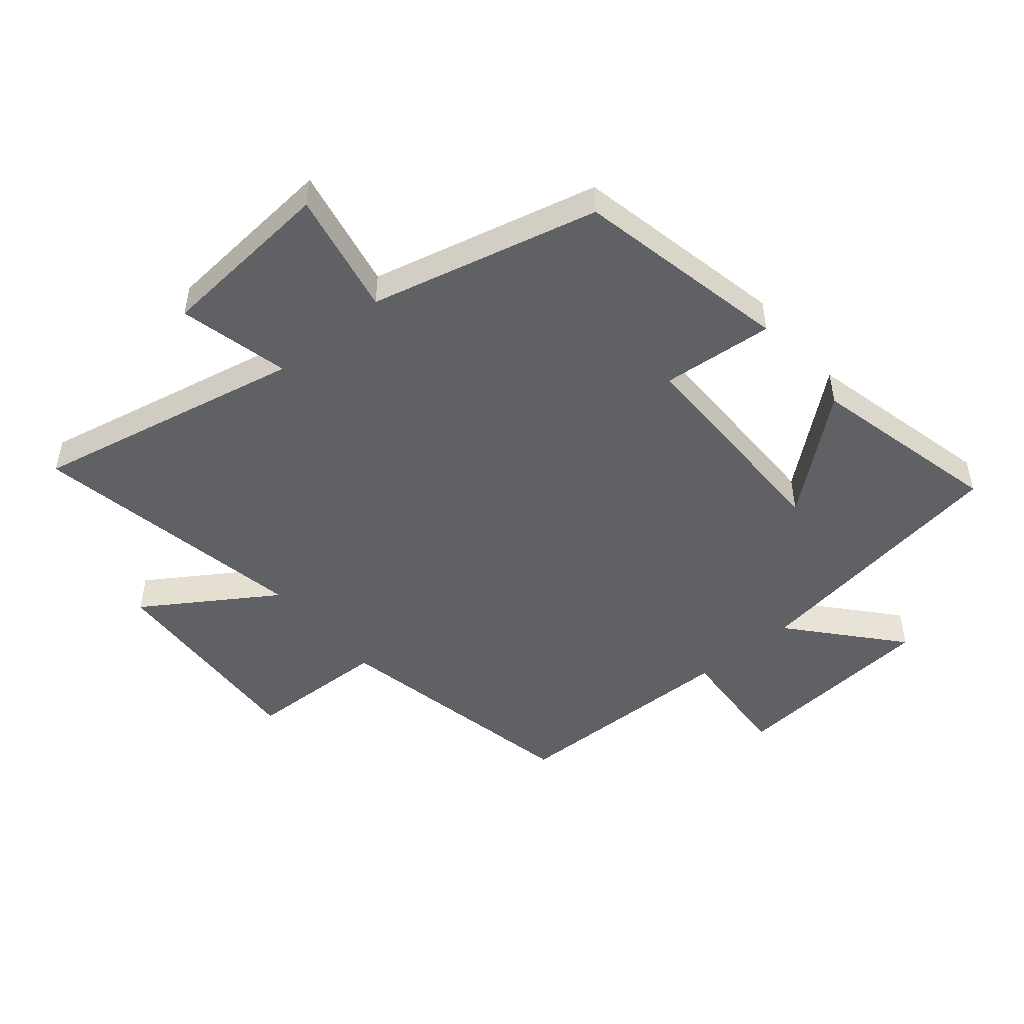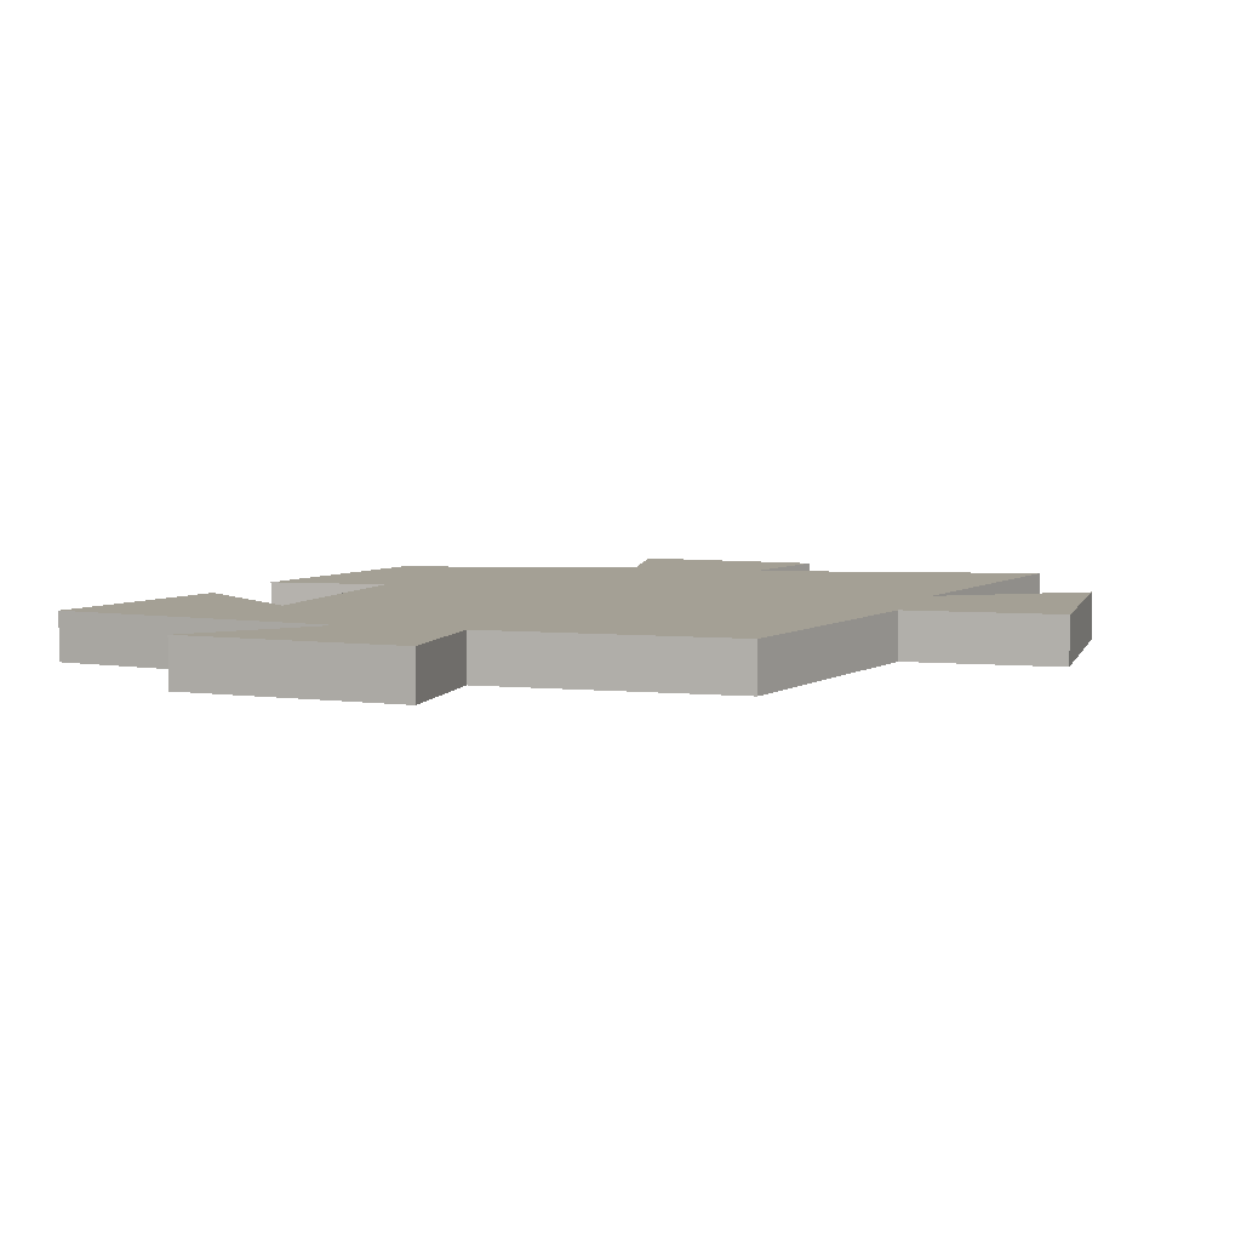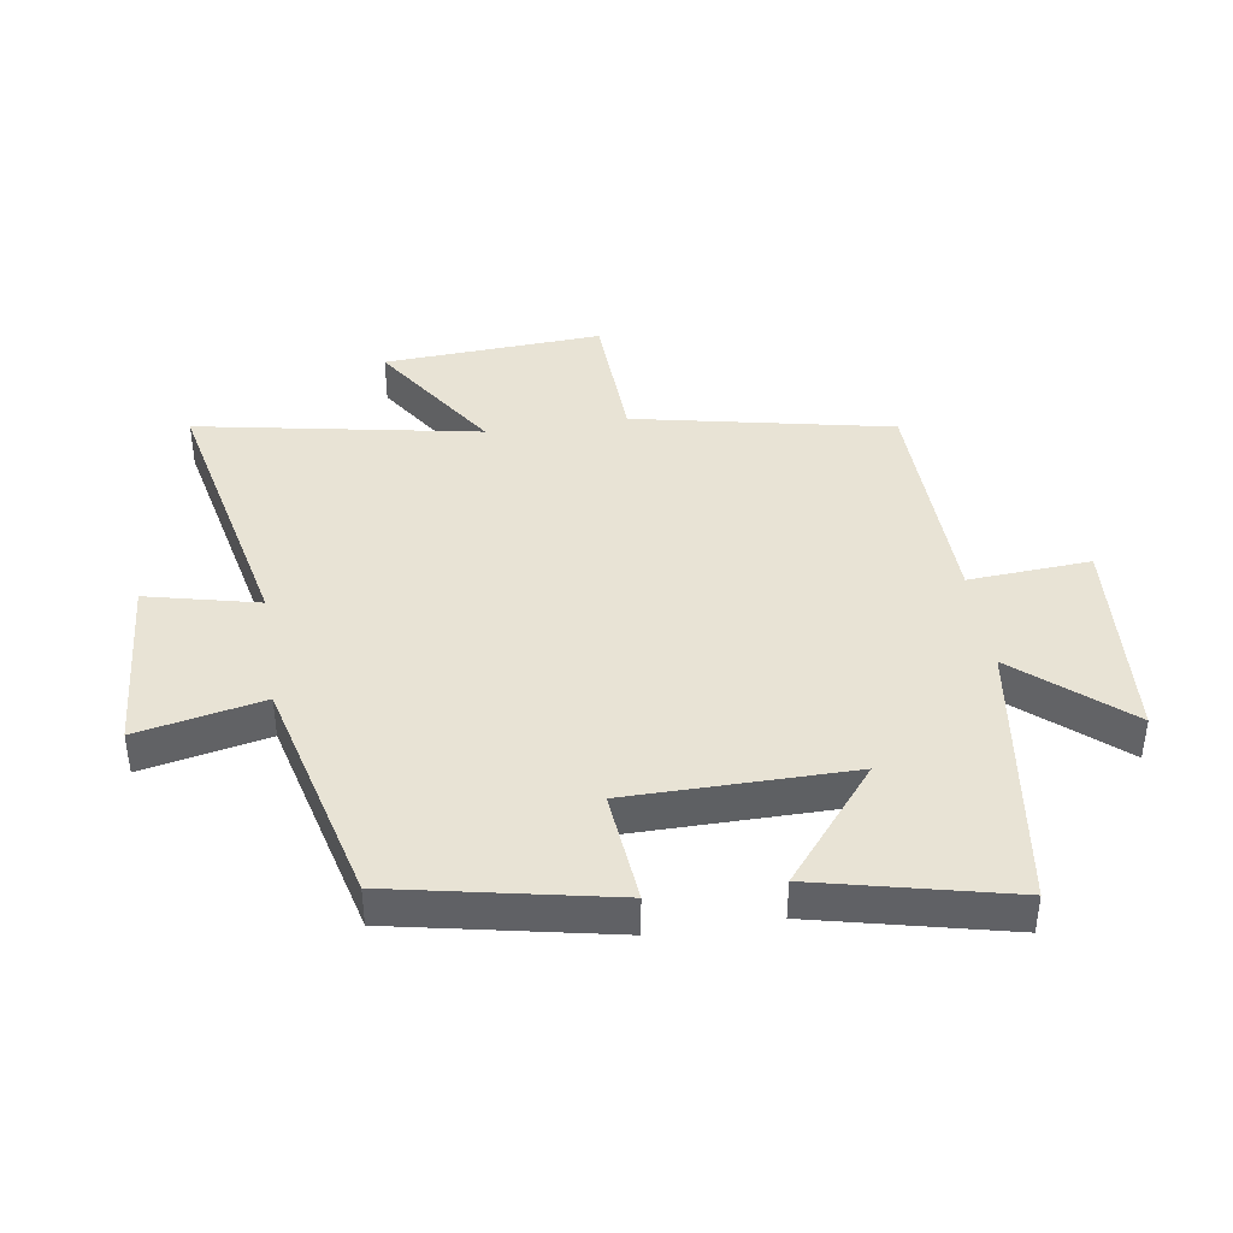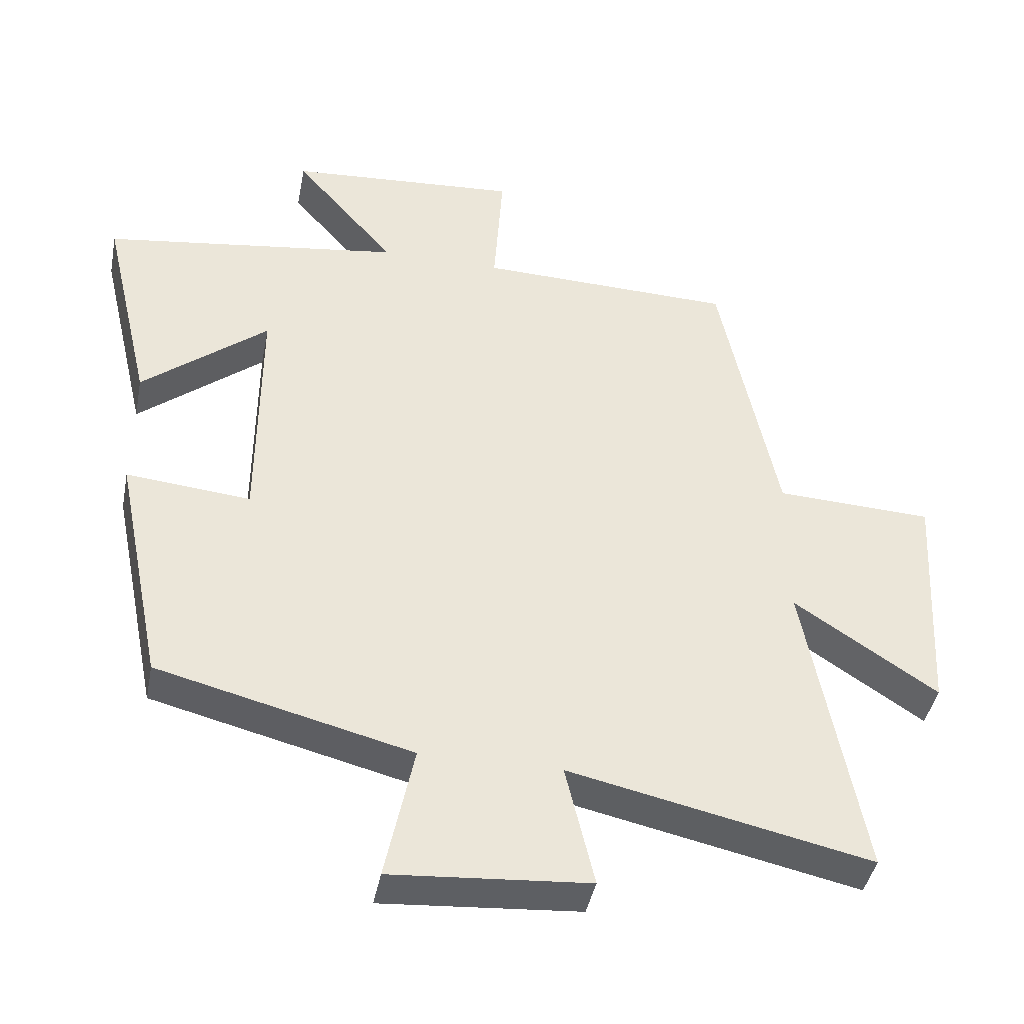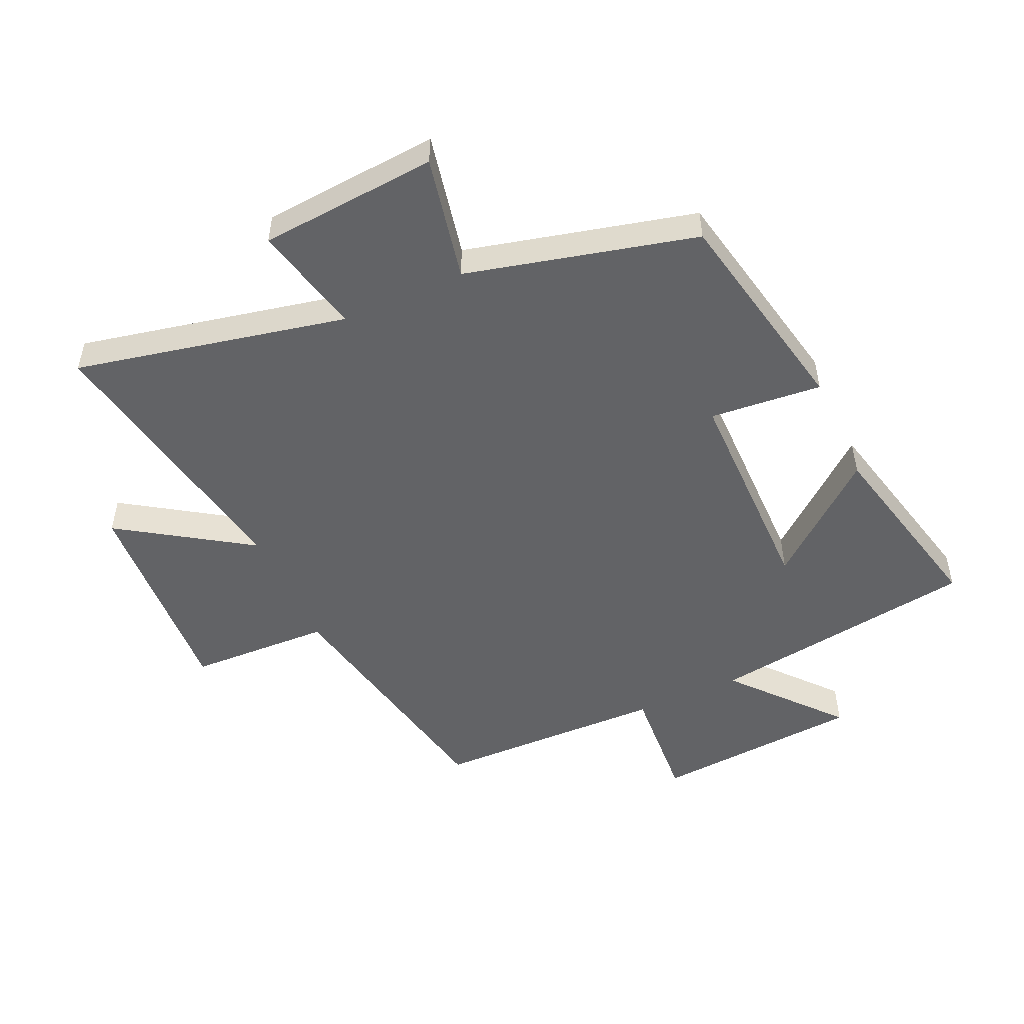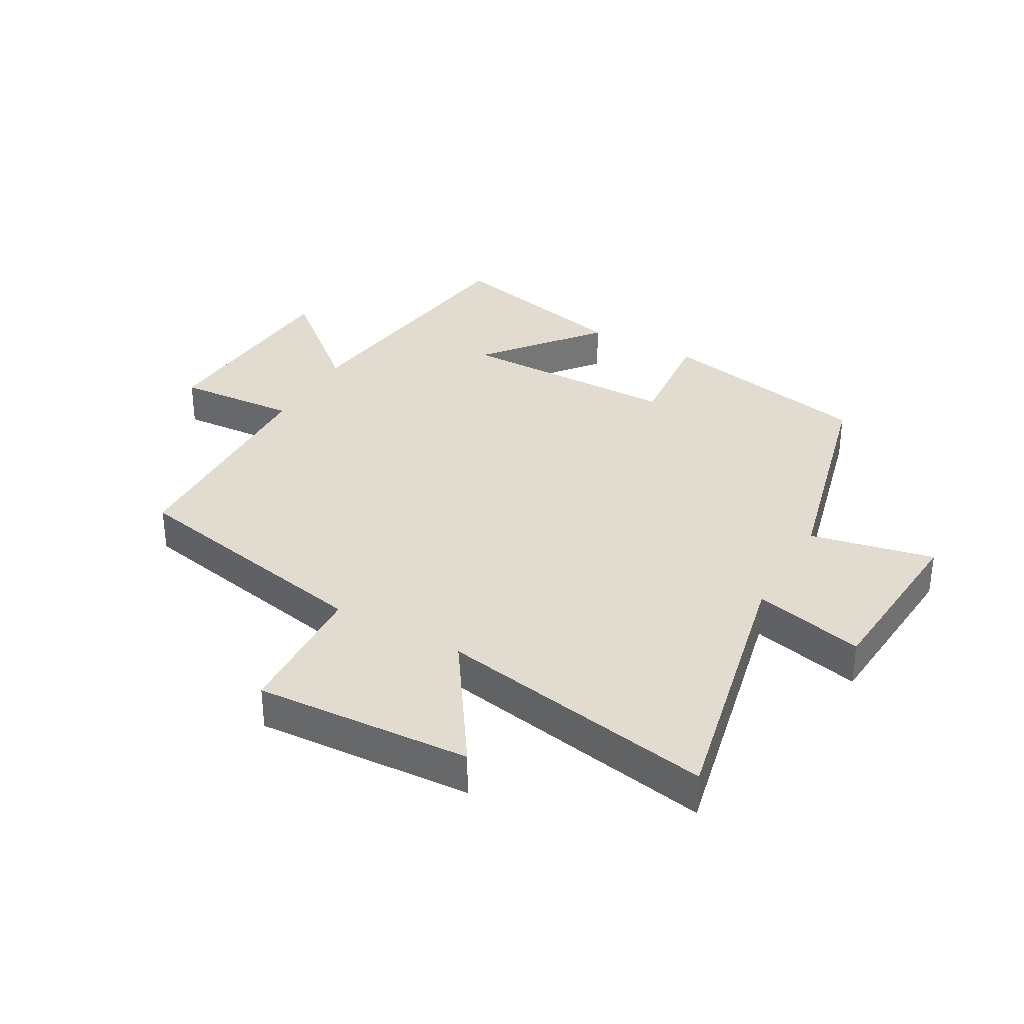
<metadata>
{"format":"obj","ext":"obj","renderer":"f3d","projection":"perspective","resolution":1024,"background":"white","views":[{"elev":-49.0,"azim":-139.8,"up":"+Y"},{"elev":5.7,"azim":18.3,"up":"+Y"},{"elev":41.0,"azim":-98.7,"up":"+Y"},{"elev":-42.1,"azim":-11.0,"up":"+Z"},{"elev":-50.9,"azim":-155.5,"up":"+Y"},{"elev":34.2,"azim":119.3,"up":"+Y"}]}
</metadata>
<code>
v -0.43 0.07 -0.407
v -0.5 0.07 -0.06
v -0.319 0.07 -0.077
v -0.317 0.07 0.279
v -0.5 0.07 0.13
v -0.572 0.07 0.439
v -0.136 0.07 0.5
v -0.283 0.07 0.671
v 0.055 0.07 0.695
v 0.042 0.07 0.5
v 0.416 0.07 0.49
v 0.5 0.07 0.078
v 0.729 0.07 0.068
v 0.709 0.07 -0.282
v 0.5 0.07 -0.144
v 0.583 0.07 -0.595
v 0.144 0.07 -0.5
v 0.186 0.07 -0.679
v -0.102 0.07 -0.701
v -0.06 0.07 -0.5
v -0.43 0 -0.407
v -0.5 0 -0.06
v -0.319 0 -0.077
v -0.317 0 0.279
v -0.5 0 0.13
v -0.572 0 0.439
v -0.136 0 0.5
v -0.283 0 0.671
v 0.055 0 0.695
v 0.042 0 0.5
v 0.416 0 0.49
v 0.5 0 0.078
v 0.729 0 0.068
v 0.709 0 -0.282
v 0.5 0 -0.144
v 0.583 0 -0.595
v 0.144 0 -0.5
v 0.186 0 -0.679
v -0.102 0 -0.701
v -0.06 0 -0.5
f 17 18 19 20
f 17 20 1 2
f 15 16 17
f 12 13 14 15
f 10 11 12 15
f 10 15 17
f 7 8 9 10
f 4 5 6 7
f 3 4 7 10
f 17 2 3
f 3 10 17
f 40 39 38 37
f 22 21 40 37
f 37 36 35
f 35 34 33 32
f 35 32 31 30
f 37 35 30
f 30 29 28 27
f 27 26 25 24
f 30 27 24 23
f 23 22 37
f 37 30 23
f 1 21 22 2
f 2 22 23 3
f 3 23 24 4
f 4 24 25 5
f 5 25 26 6
f 6 26 27 7
f 7 27 28 8
f 8 28 29 9
f 9 29 30 10
f 10 30 31 11
f 11 31 32 12
f 12 32 33 13
f 13 33 34 14
f 14 34 35 15
f 15 35 36 16
f 16 36 37 17
f 17 37 38 18
f 18 38 39 19
f 19 39 40 20
f 20 40 21 1

</code>
